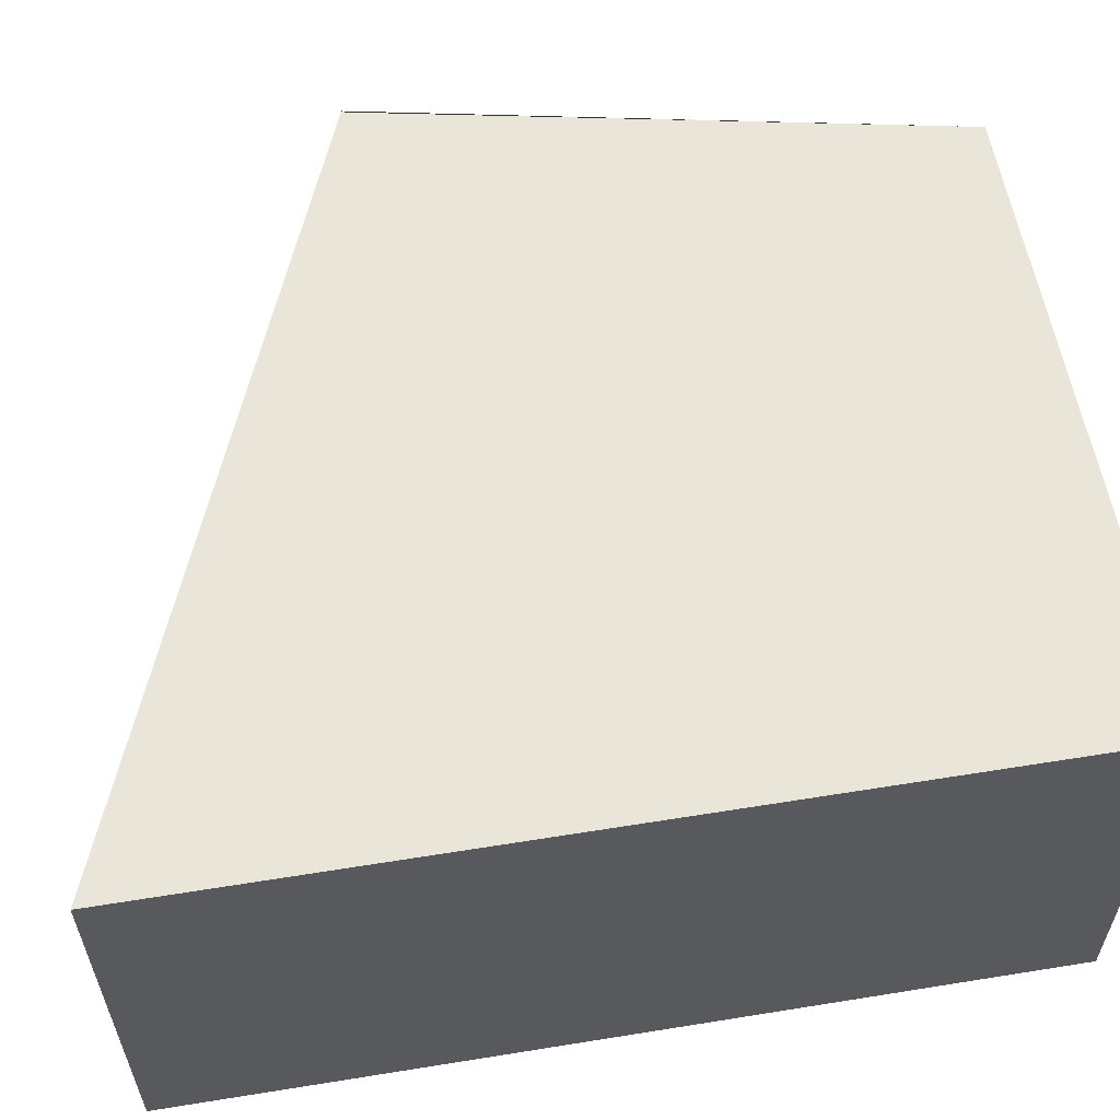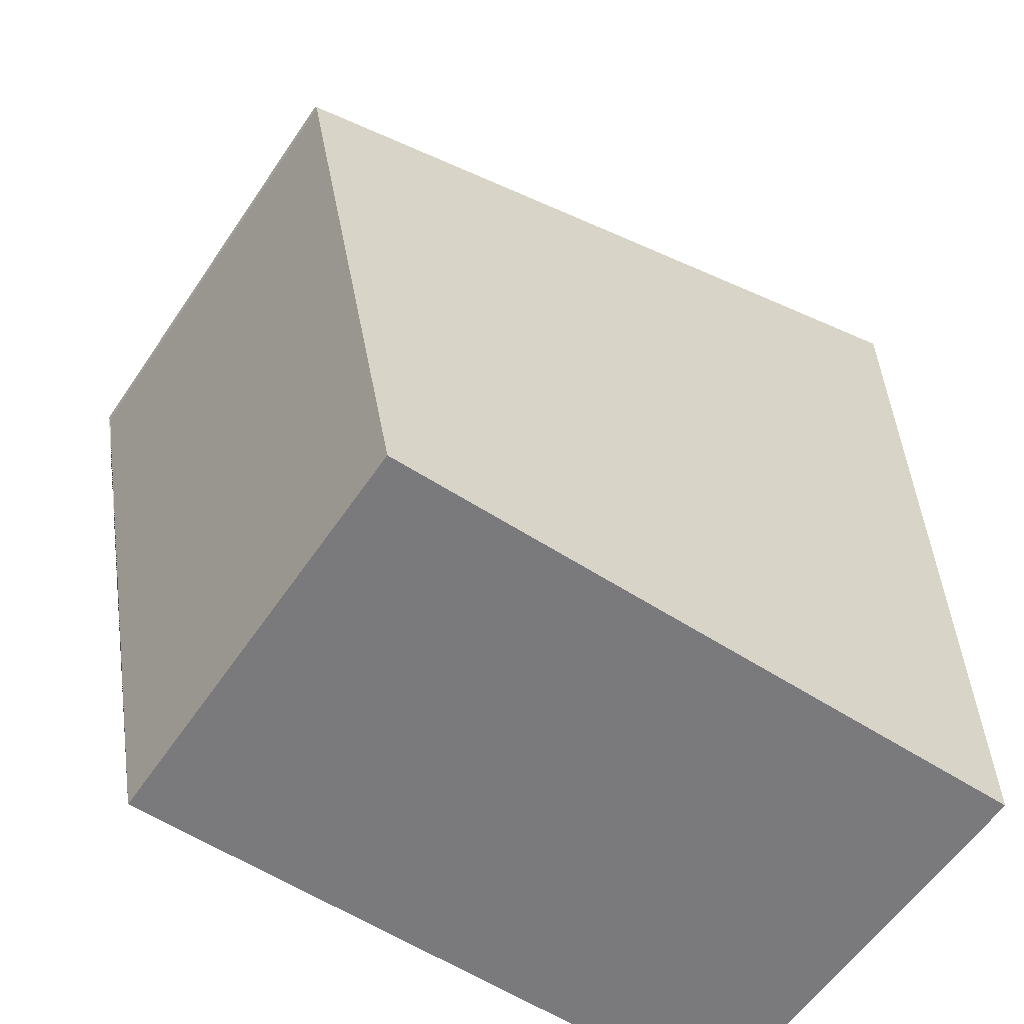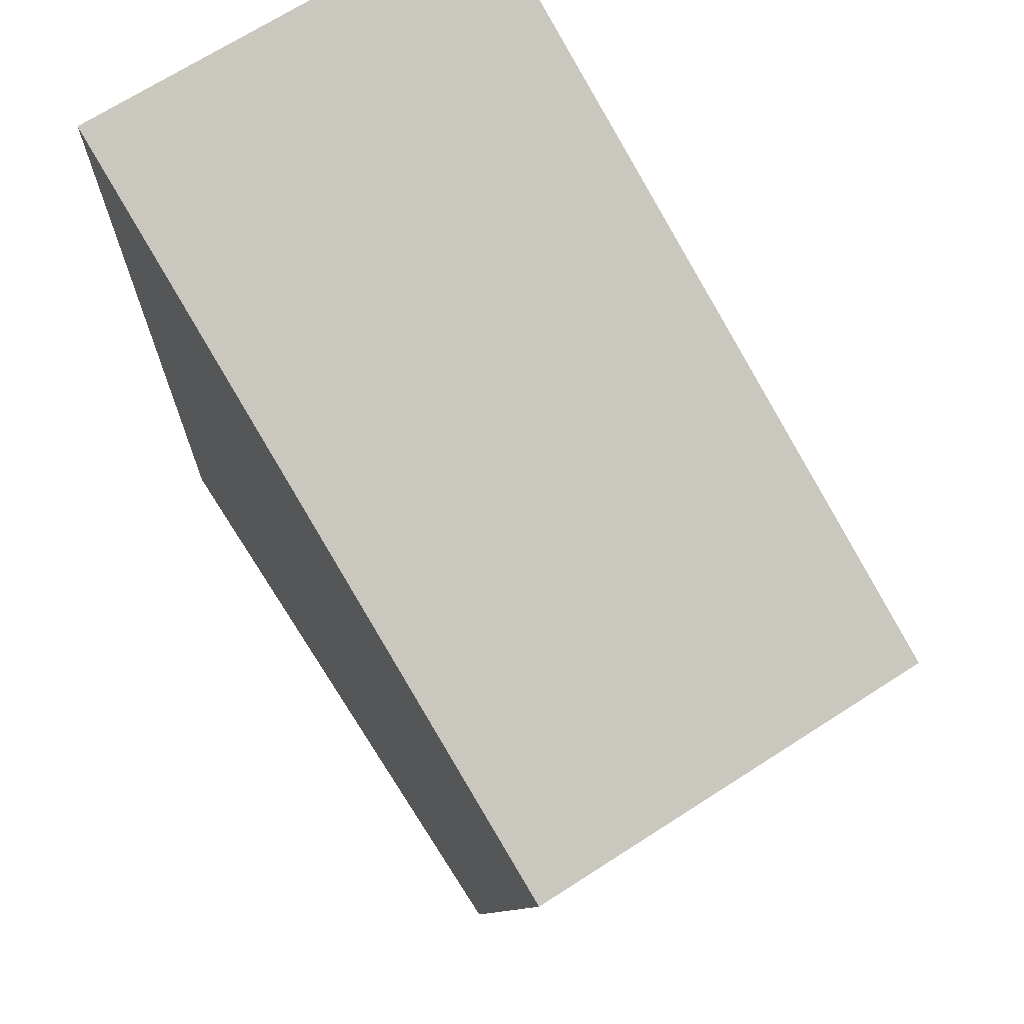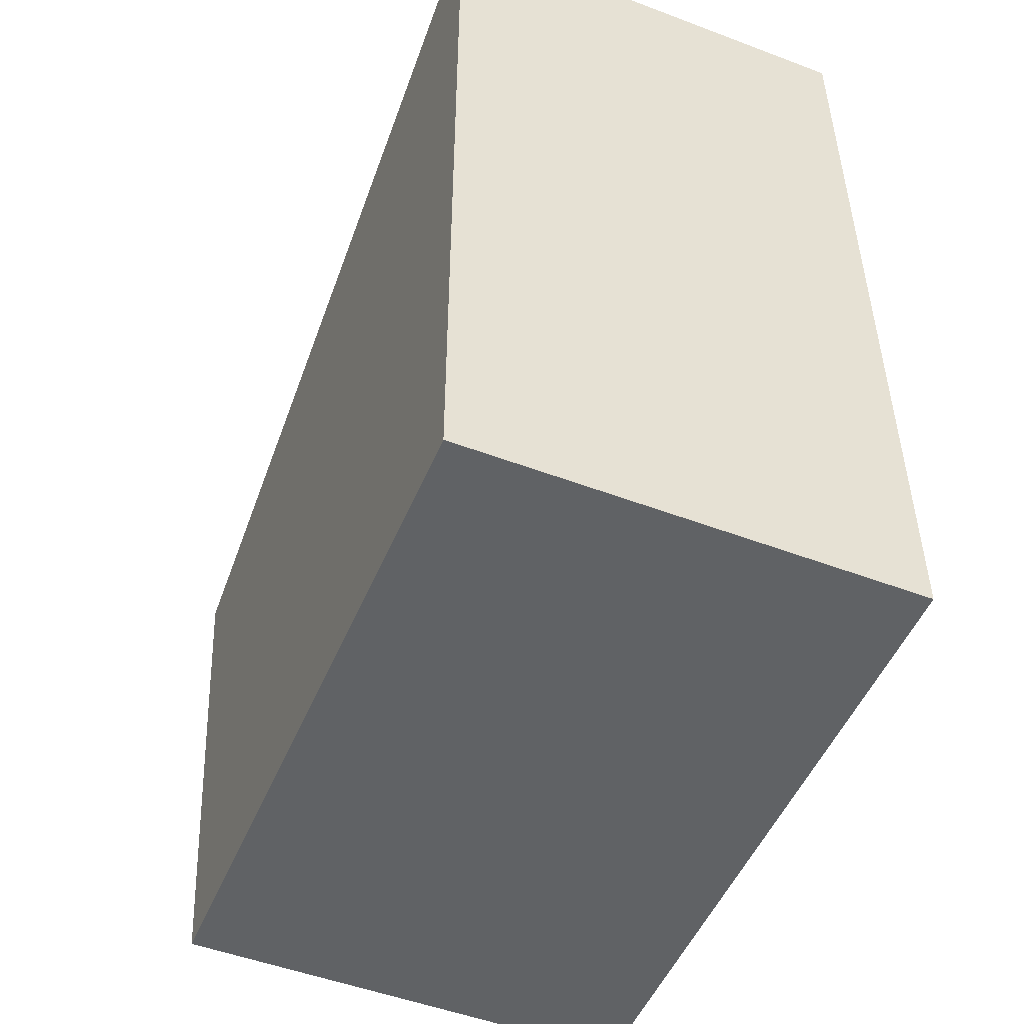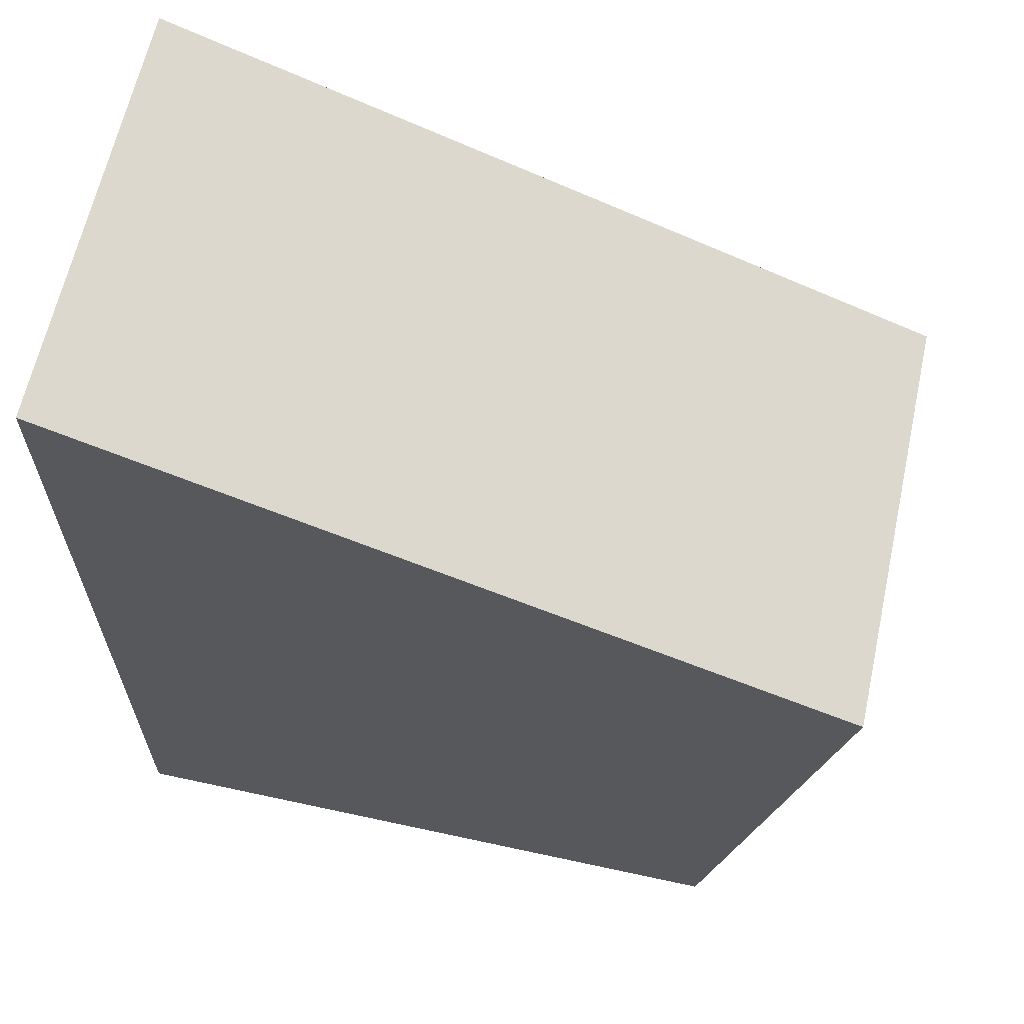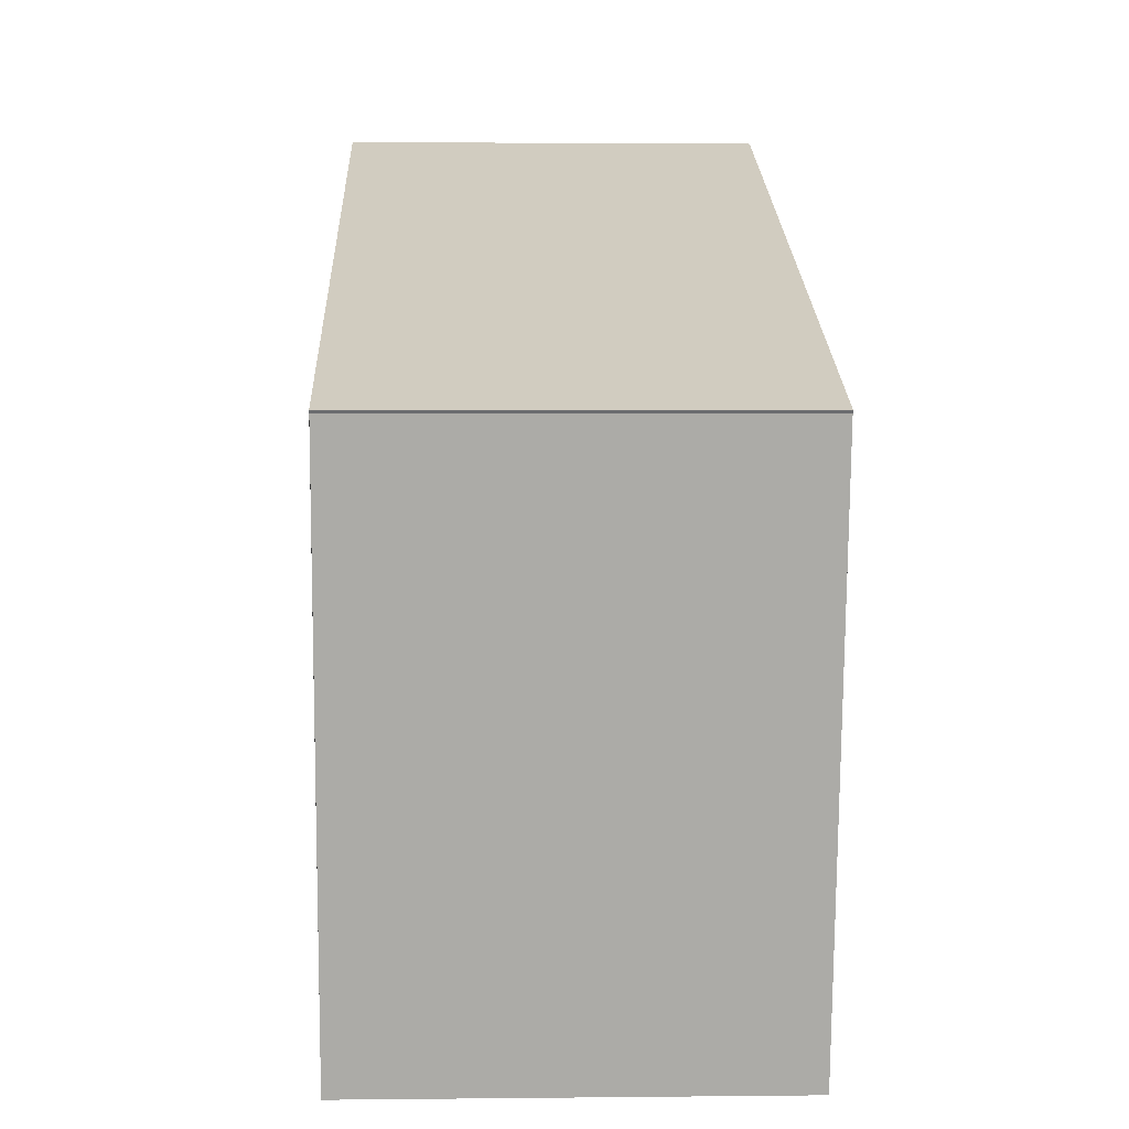
<metadata>
{"format":"obj","ext":"obj","renderer":"f3d","projection":"perspective","resolution":1024,"background":"white","views":[{"elev":57.8,"azim":80.5,"up":"+Y"},{"elev":-58.2,"azim":-33.8,"up":"+Z"},{"elev":69.8,"azim":-122.7,"up":"+Z"},{"elev":-50.5,"azim":67.5,"up":"+Z"},{"elev":63.7,"azim":-167.6,"up":"+Z"},{"elev":2.7,"azim":-92.1,"up":"+Z"}]}
</metadata>
<code>
o base_top_7
v 0.7 2.1 -0
v 0.6467 2.1 0.2679
v 0.7 2.3 -0
v 1 2.1 -0
v 1 2.1 0.4083
v 1 2.3 -0
v 1 2.3 0.4083
v 0.6458 2.3 0.2693
v 0.6467 2.3 0.2679
v 0.6458 2.1 0.2693
f 4 5 10 2 1
f 3 1 2 9
f 3 6 4 1
f 7 5 4 6
f 8 7 6 3 9
f 9 2 10 8
f 10 7 8
f 10 5 7

</code>
